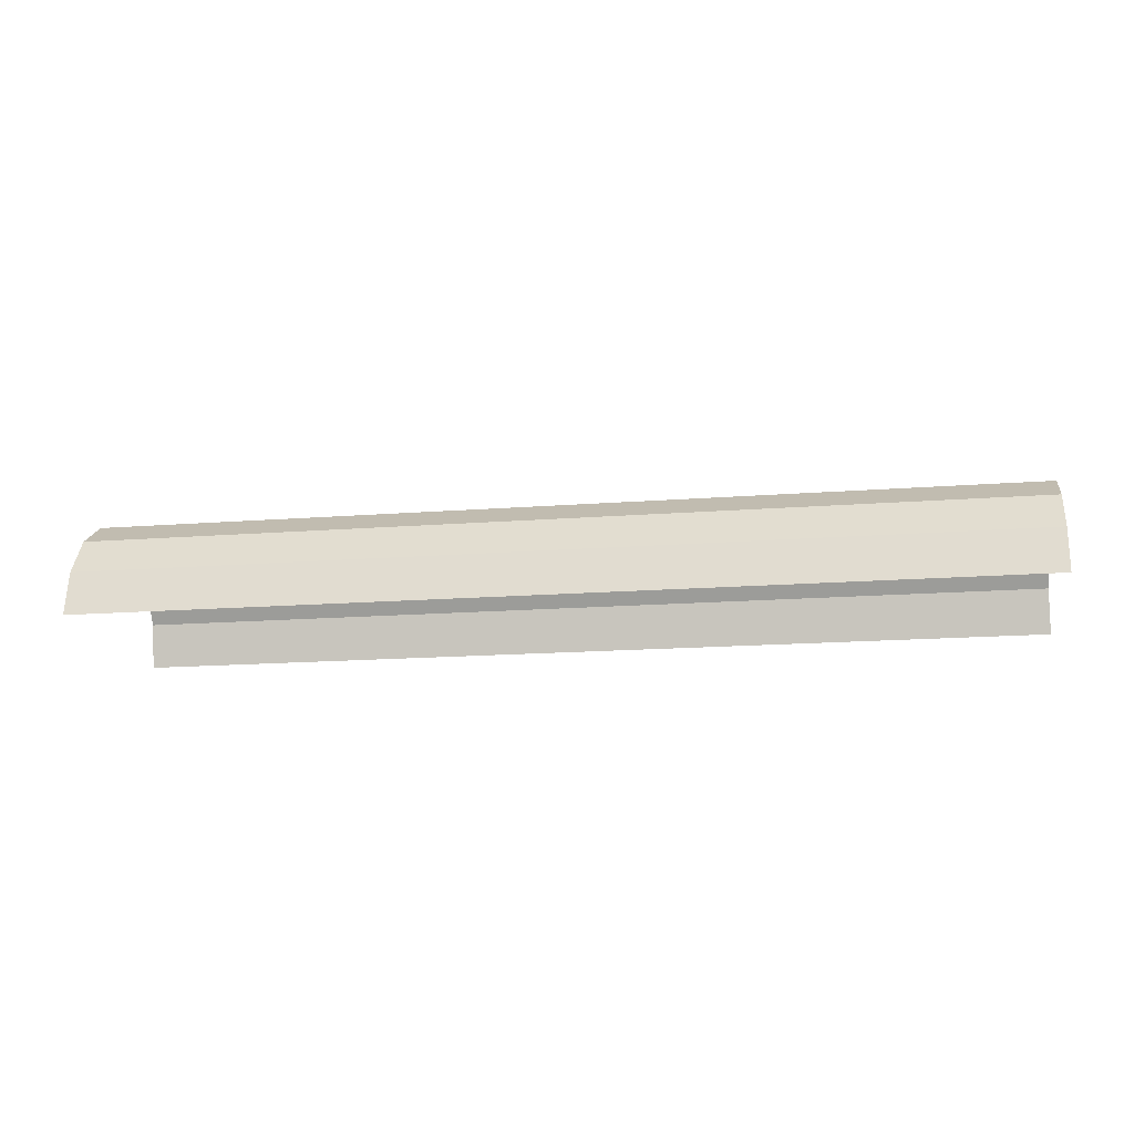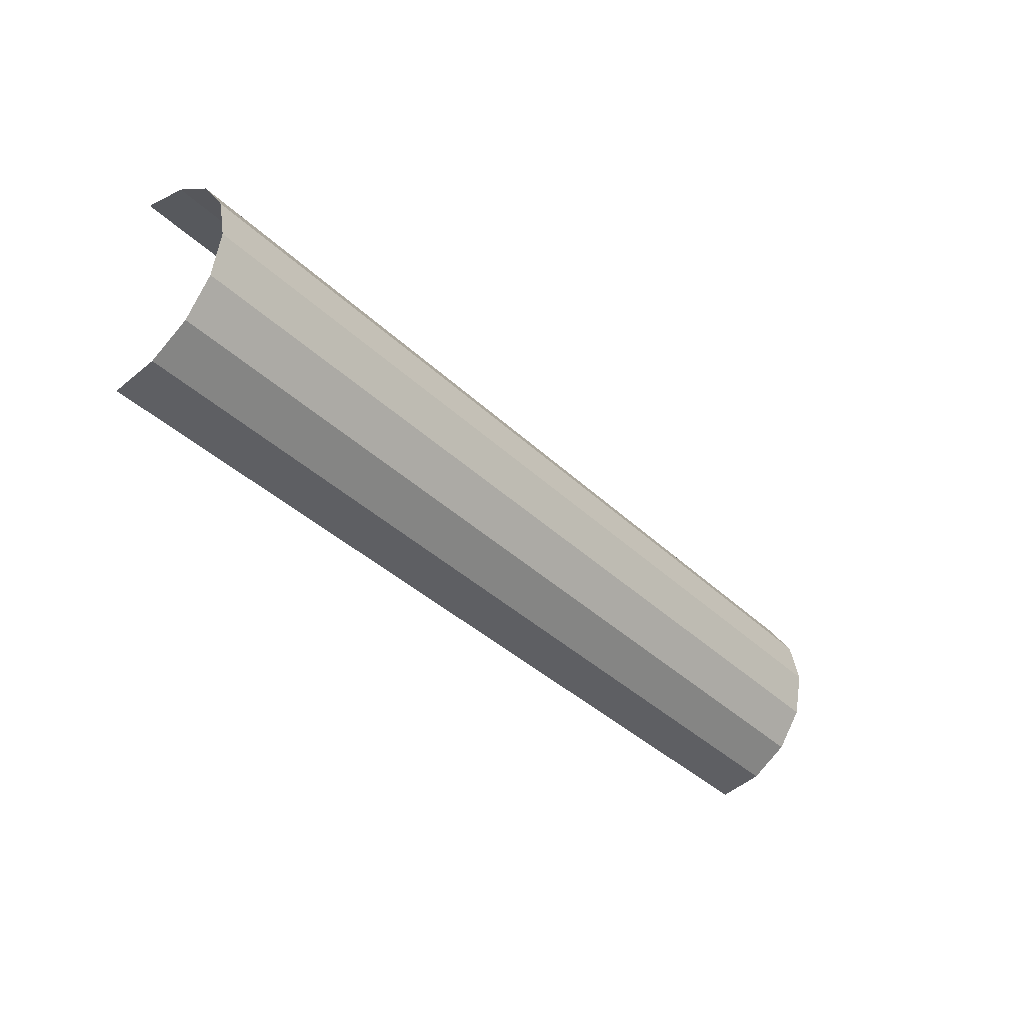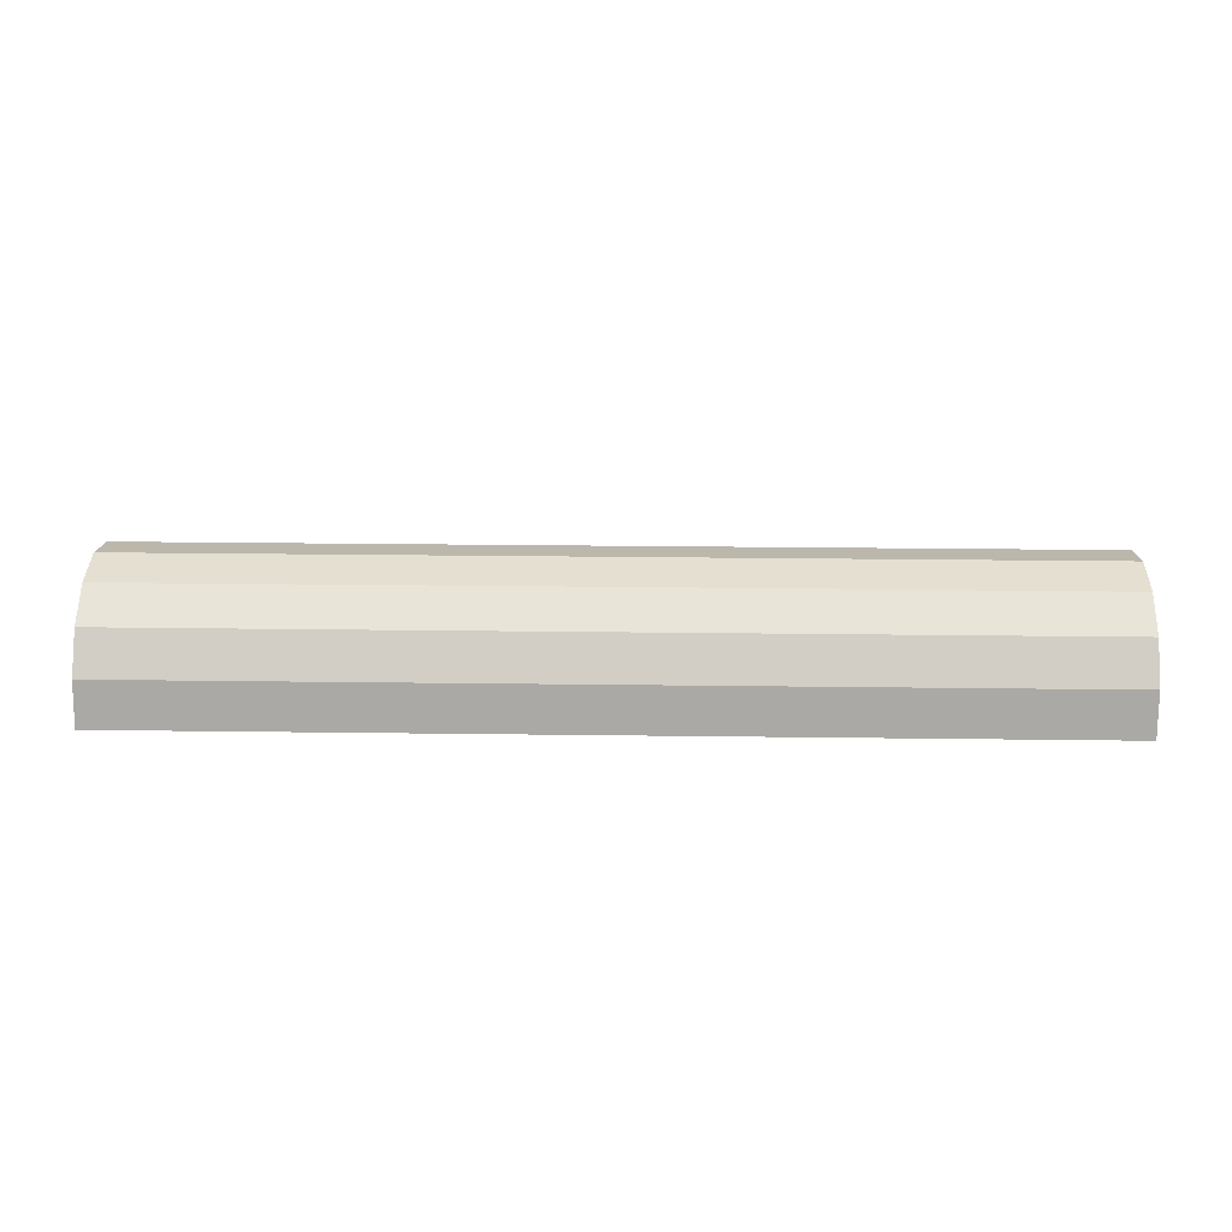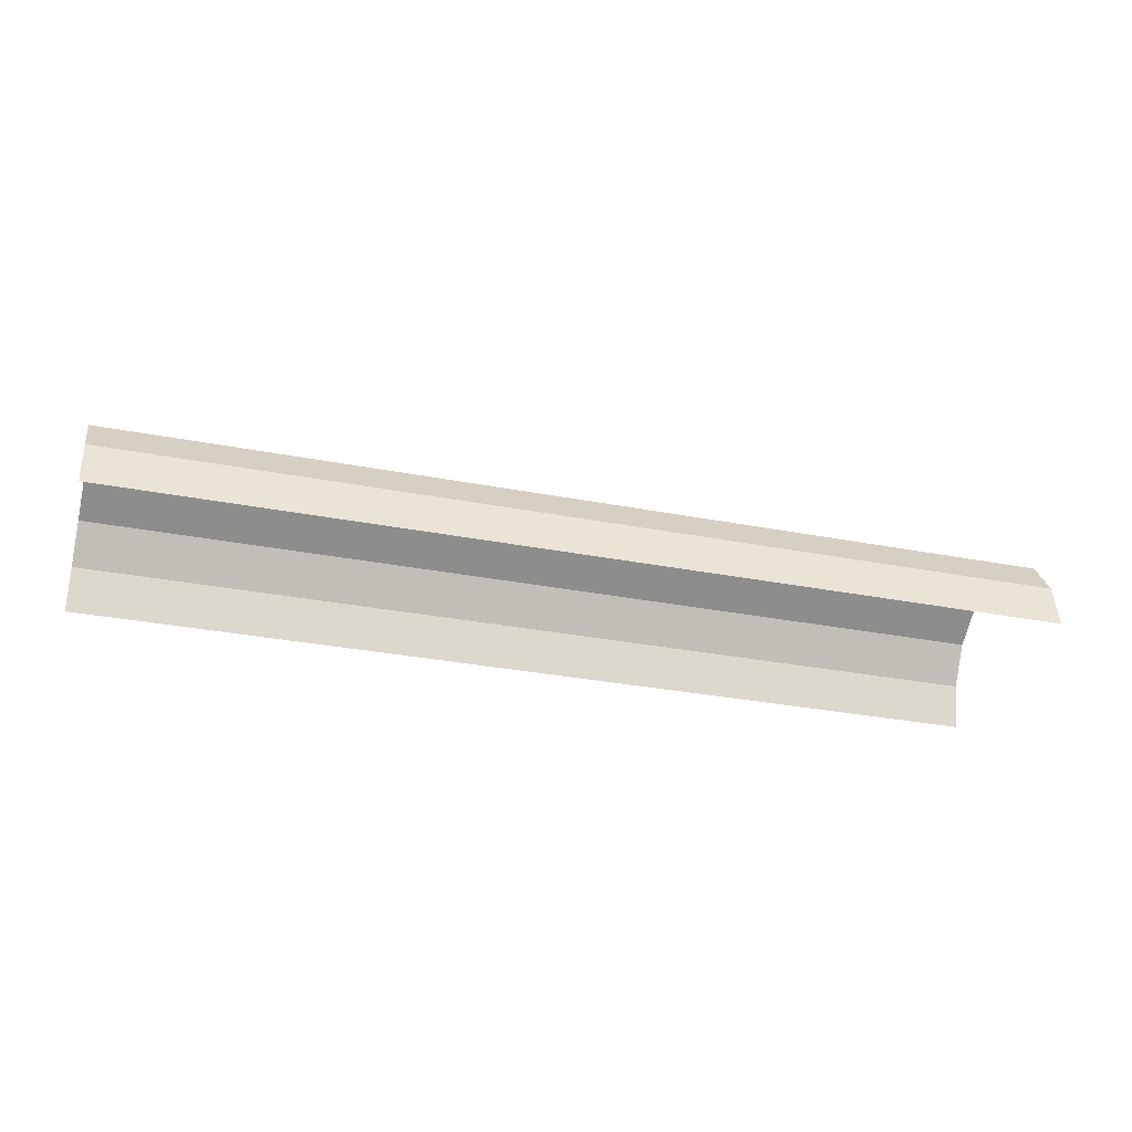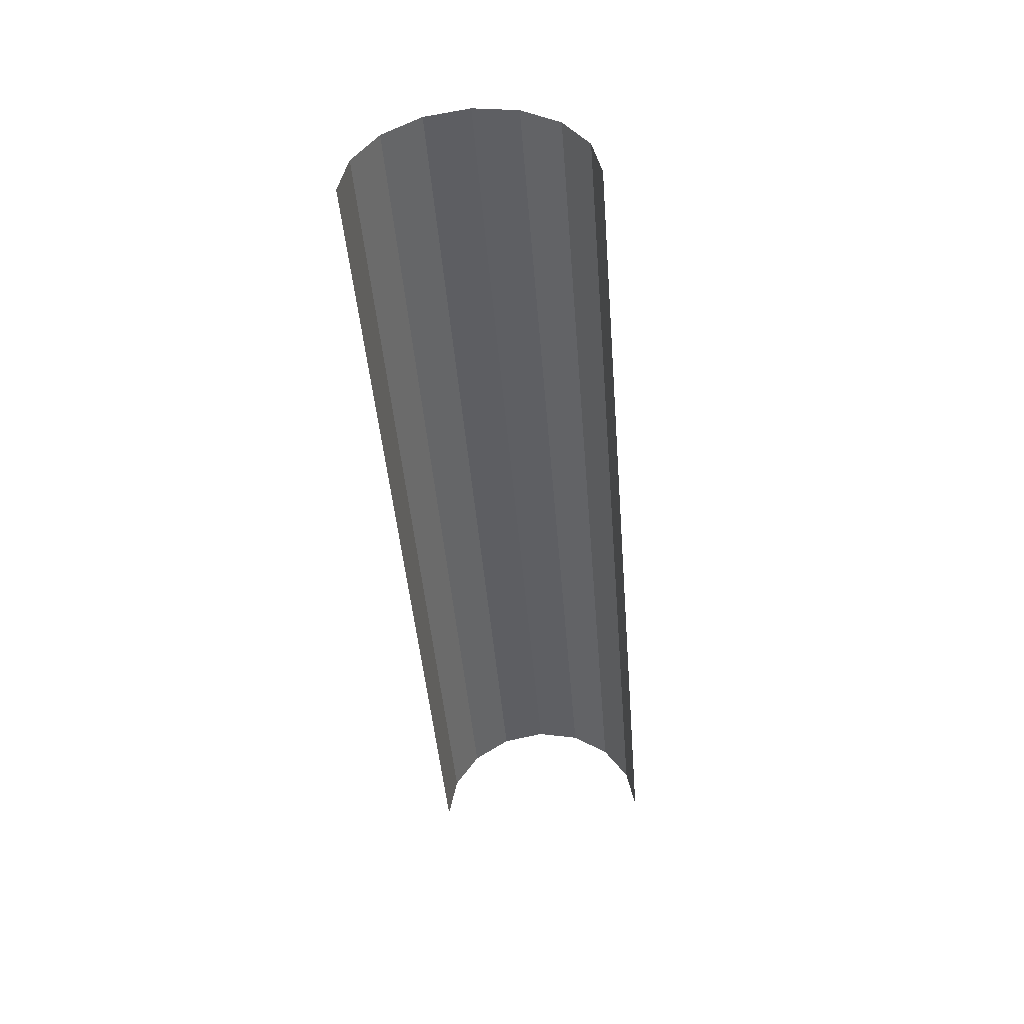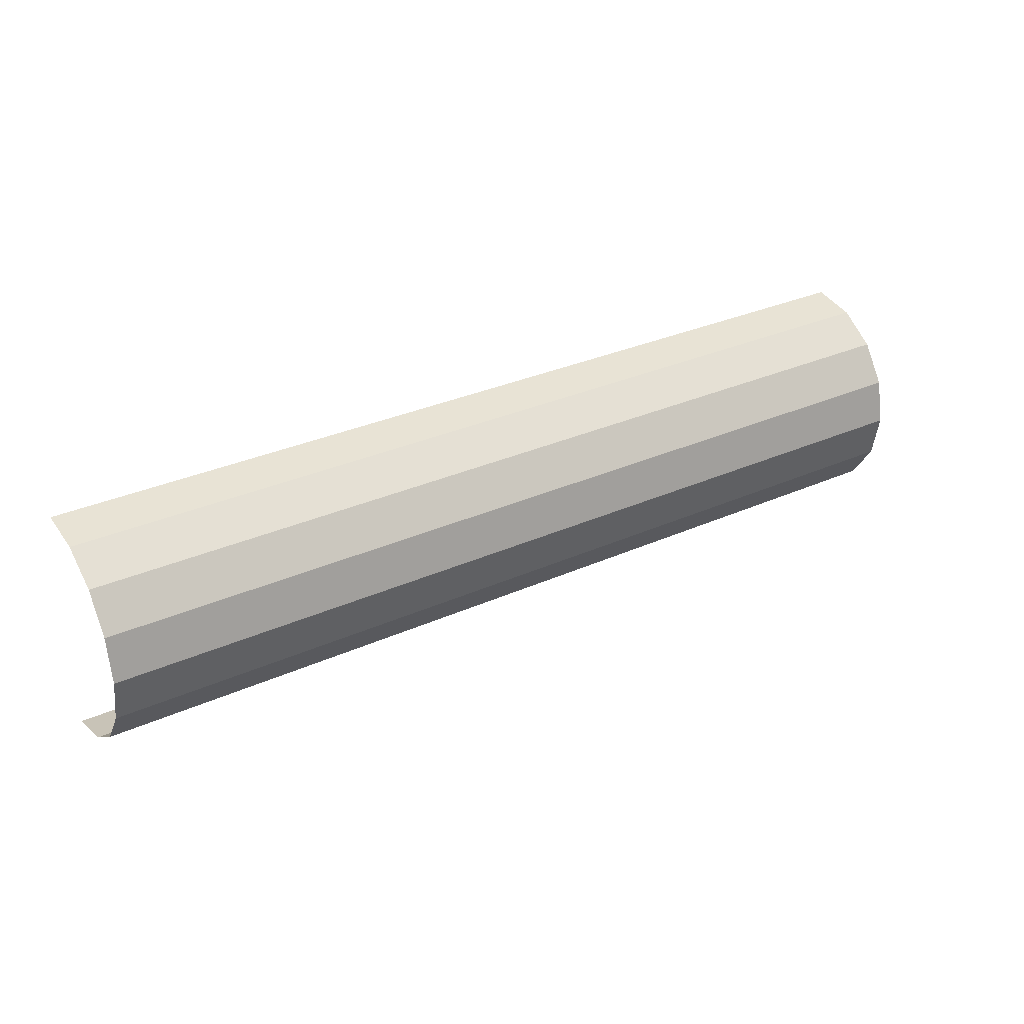
<metadata>
{"format":"obj","ext":"obj","renderer":"f3d","projection":"perspective","resolution":1024,"background":"white","views":[{"elev":-15.6,"azim":9.4,"up":"+Z"},{"elev":-37.7,"azim":-50.4,"up":"+Y"},{"elev":25.6,"azim":-178.8,"up":"+Z"},{"elev":-31.2,"azim":164.5,"up":"+Z"},{"elev":-45.1,"azim":-85.4,"up":"+Z"},{"elev":30.7,"azim":-33.1,"up":"+Y"}]}
</metadata>
<code>
o roller_Cylinder.006
v -0.5 0.1875 -0.375
v 0.5 0.1875 -0.375
v -0.5 0.197 -0.3272
v 0.5 0.197 -0.3272
v -0.5 0.2241 -0.2866
v 0.5 0.2241 -0.2866
v -0.5 0.2647 -0.2595
v 0.5 0.2647 -0.2595
v -0.5 0.3125 -0.25
v 0.5 0.3125 -0.25
v -0.5 0.3603 -0.2595
v 0.5 0.3603 -0.2595
v -0.5 0.4009 -0.2866
v 0.5 0.4009 -0.2866
v -0.5 0.428 -0.3272
v 0.5 0.428 -0.3272
v -0.5 0.4375 -0.375
v 0.5 0.4375 -0.375
f 1 2 4 3
f 3 4 6 5
f 5 6 8 7
f 7 8 10 9
f 9 10 12 11
f 11 12 14 13
f 13 14 16 15
f 15 16 18 17

</code>
